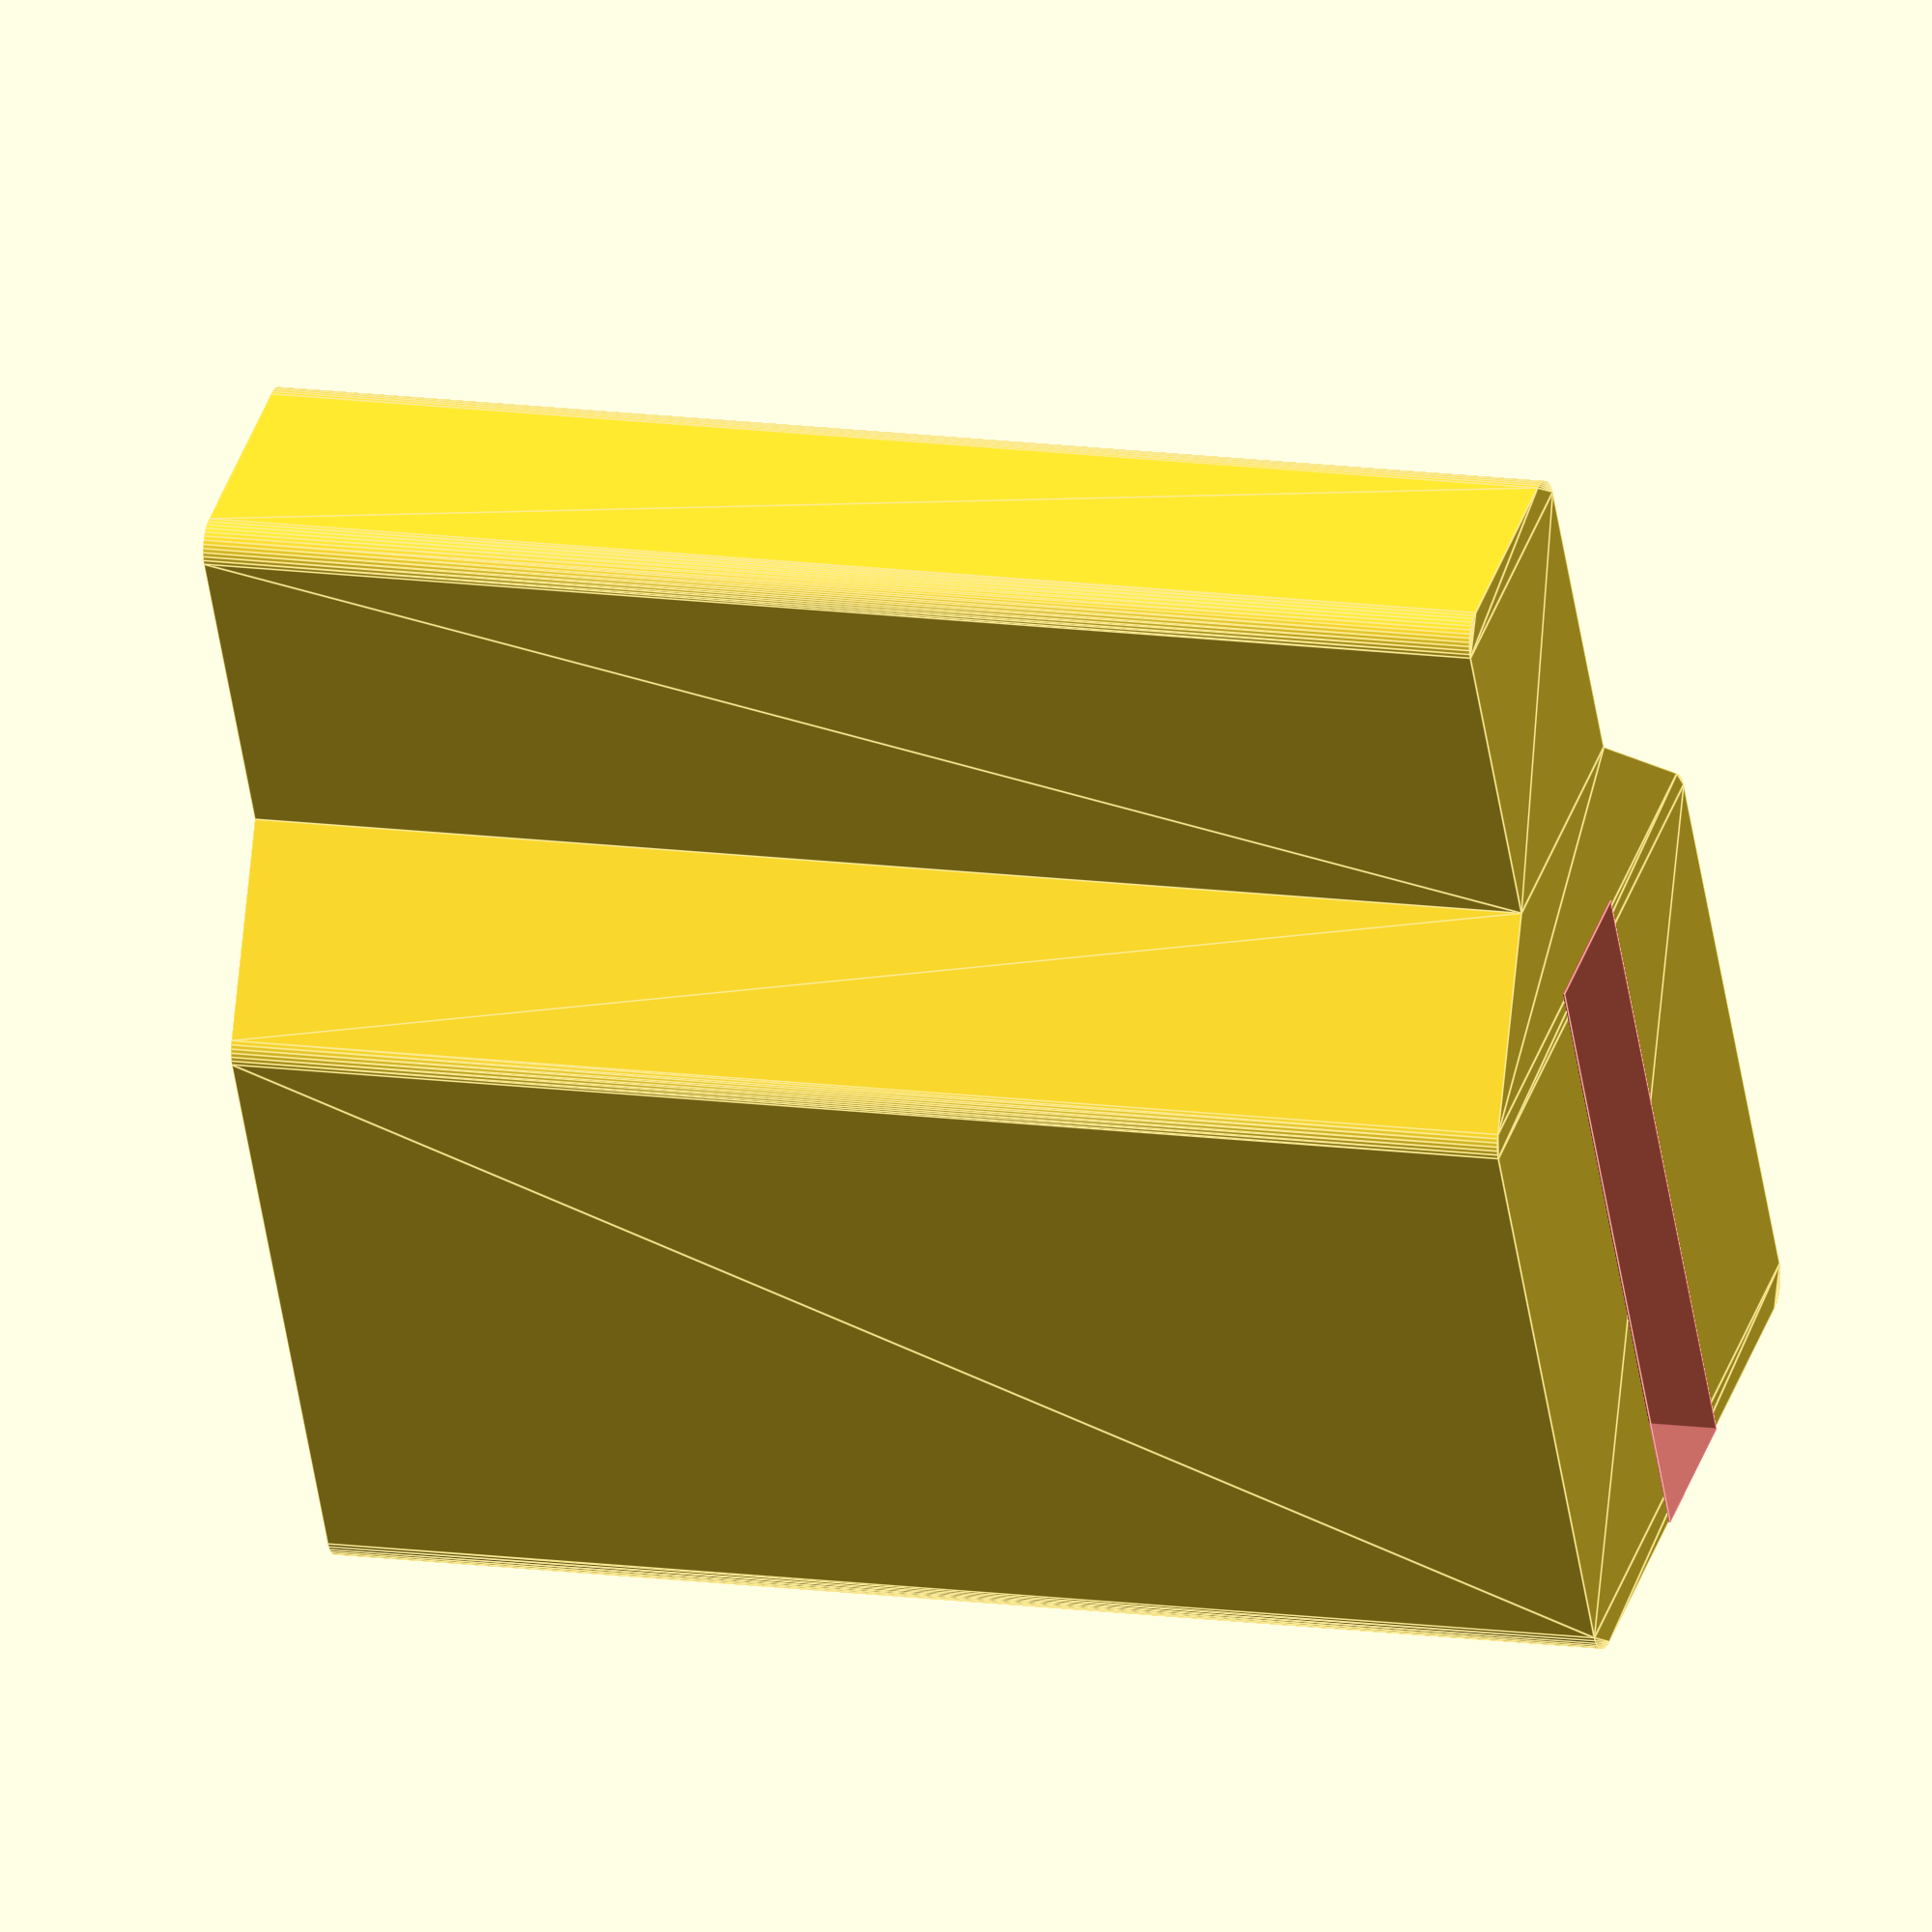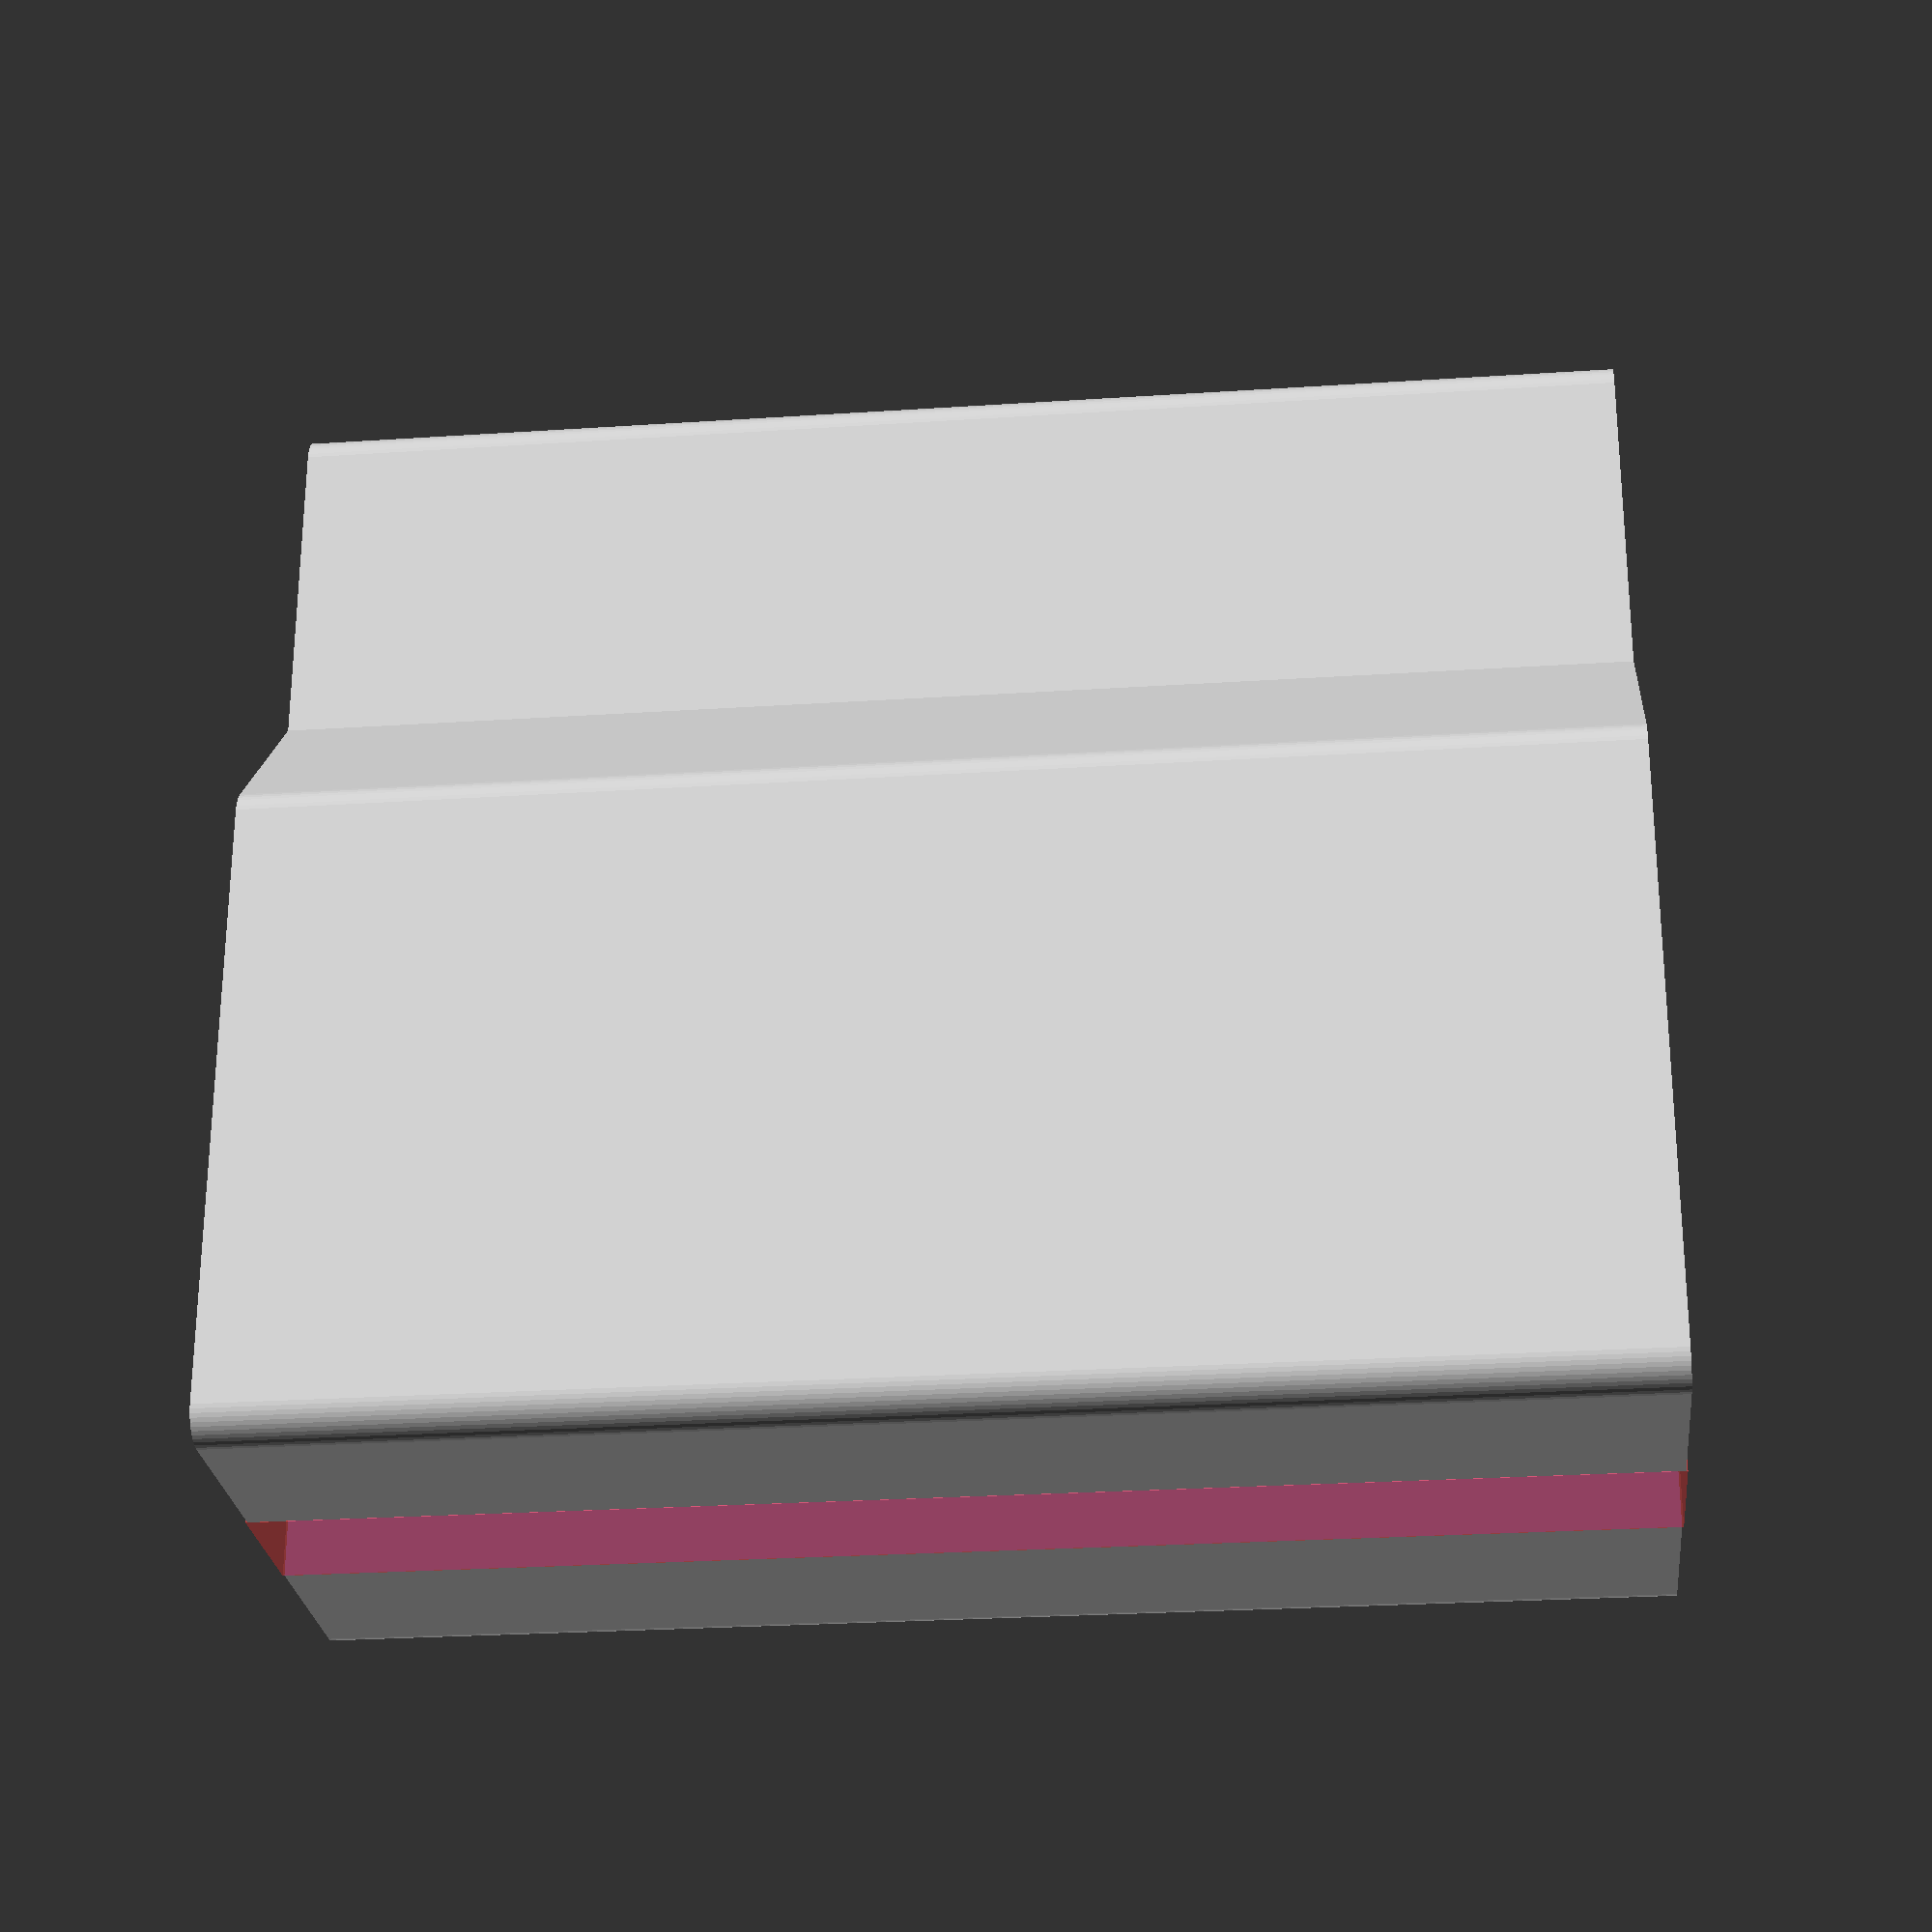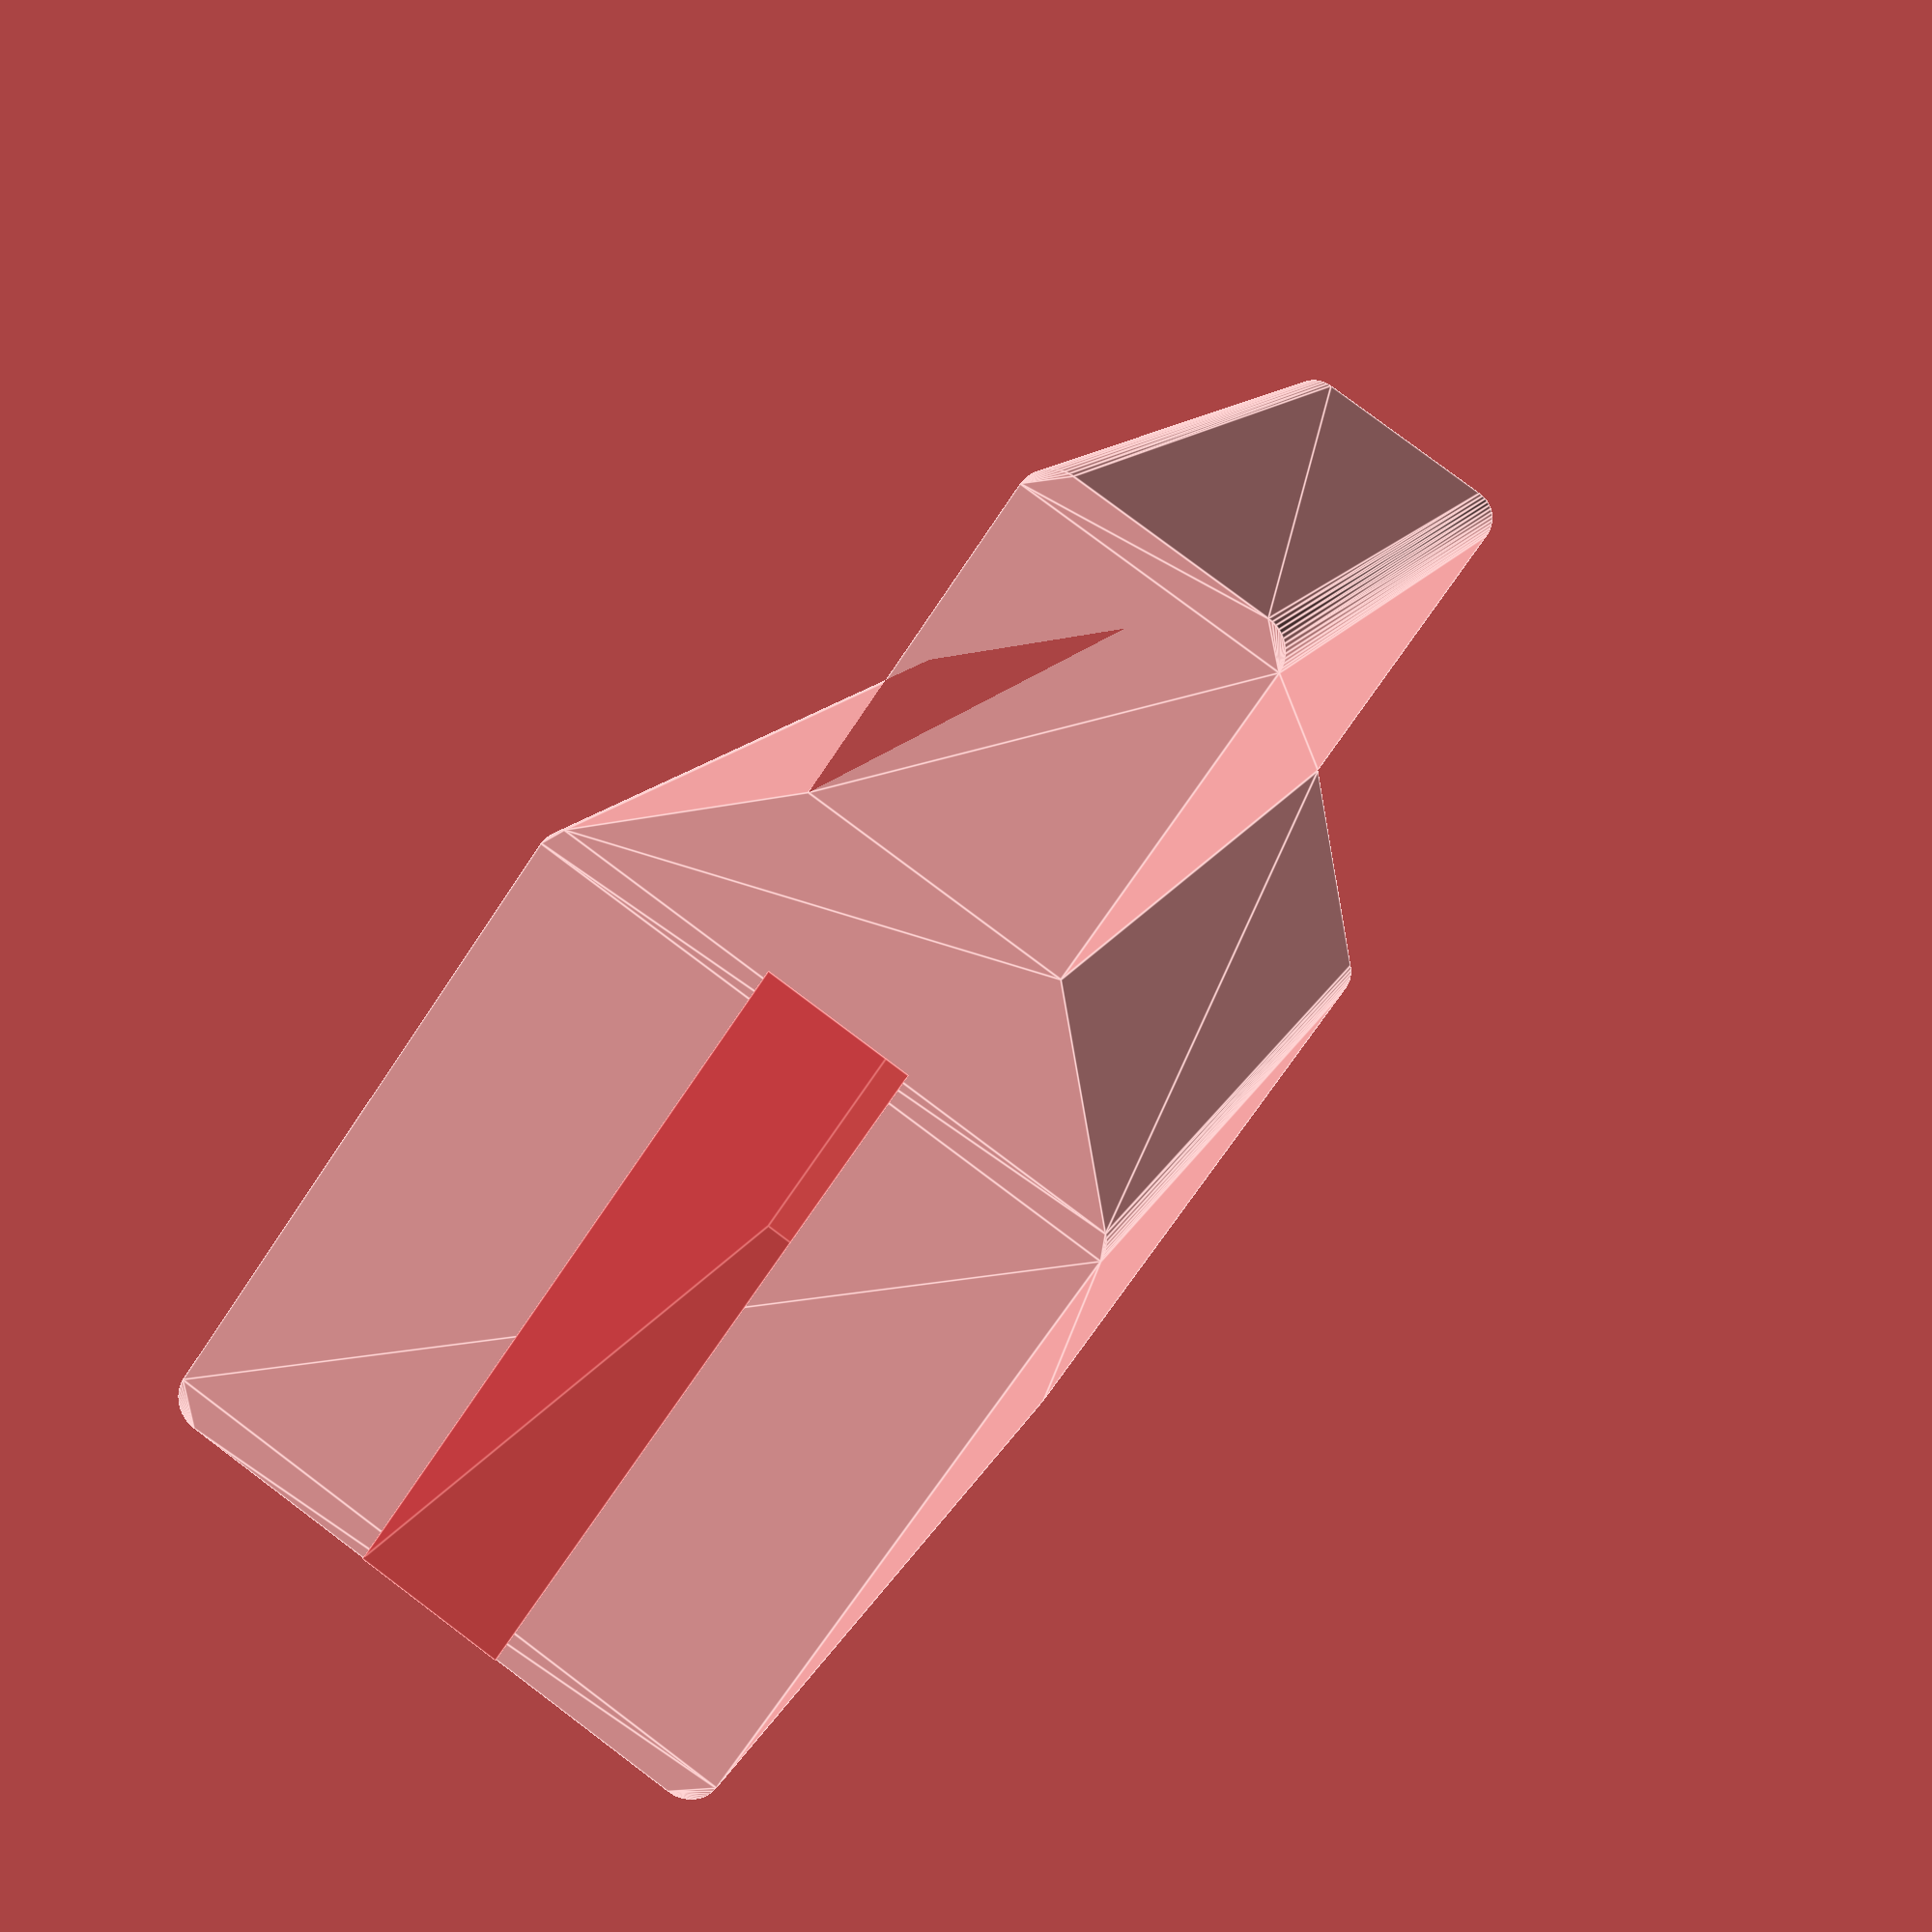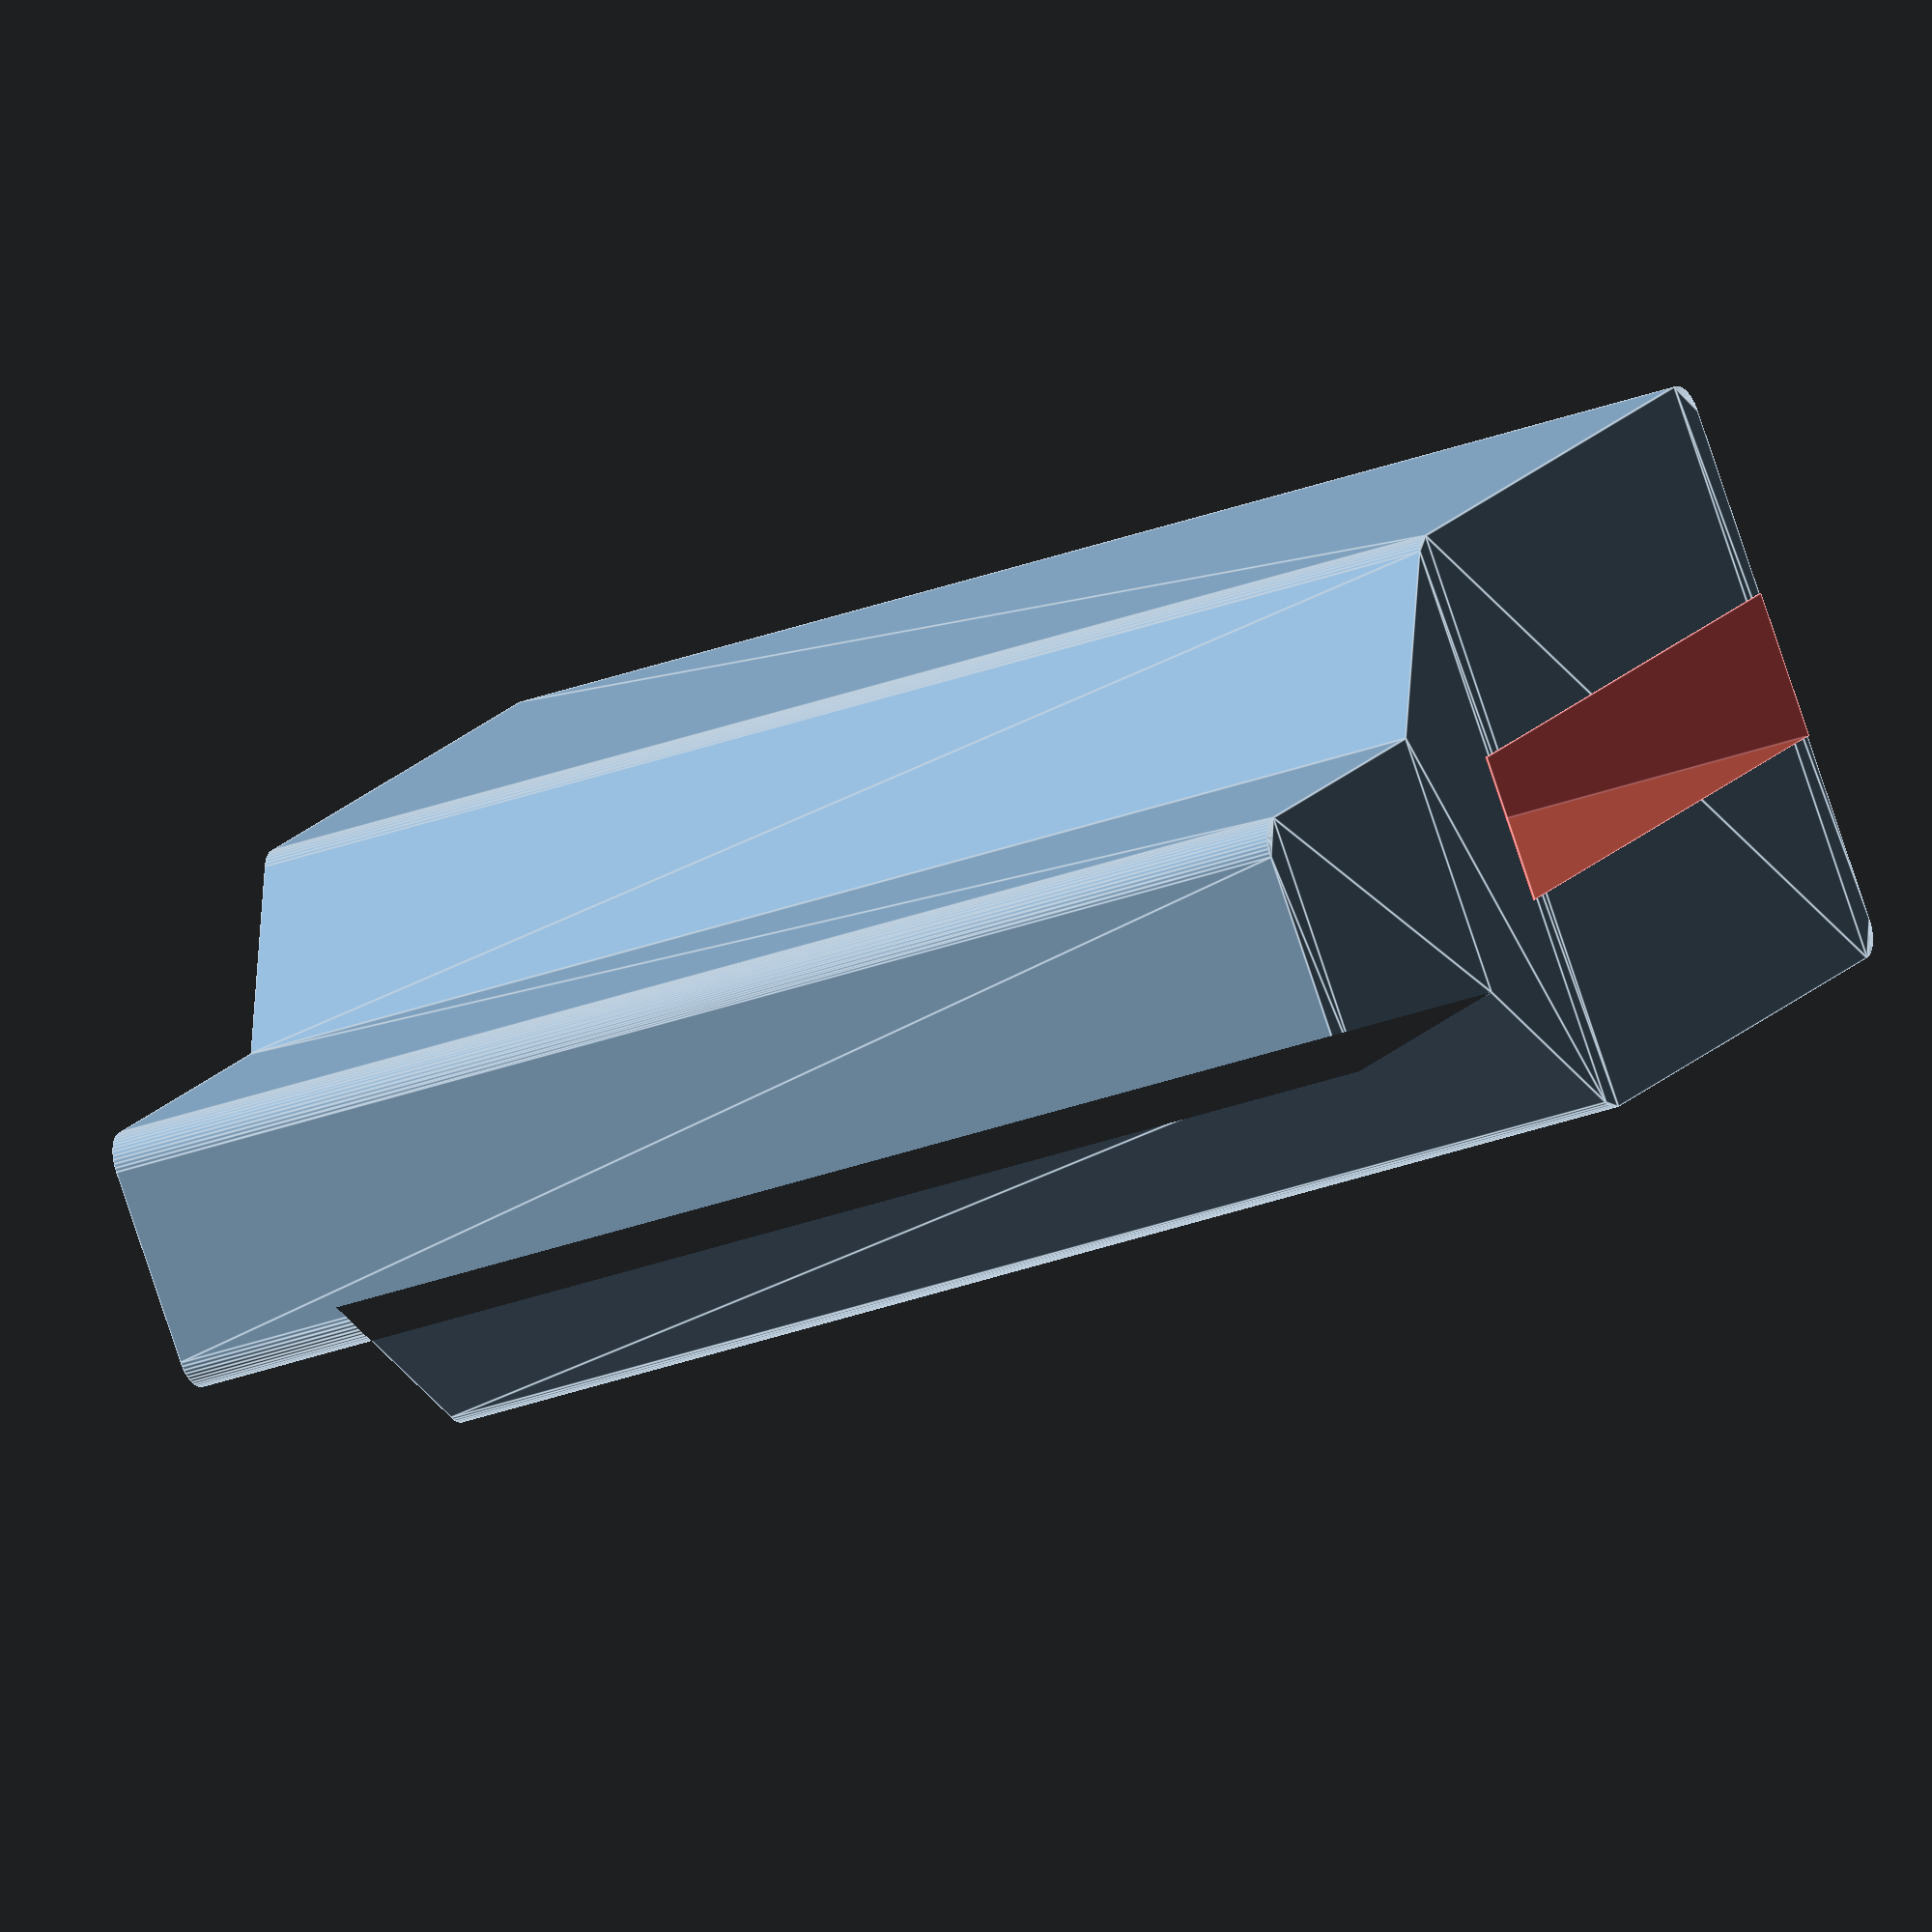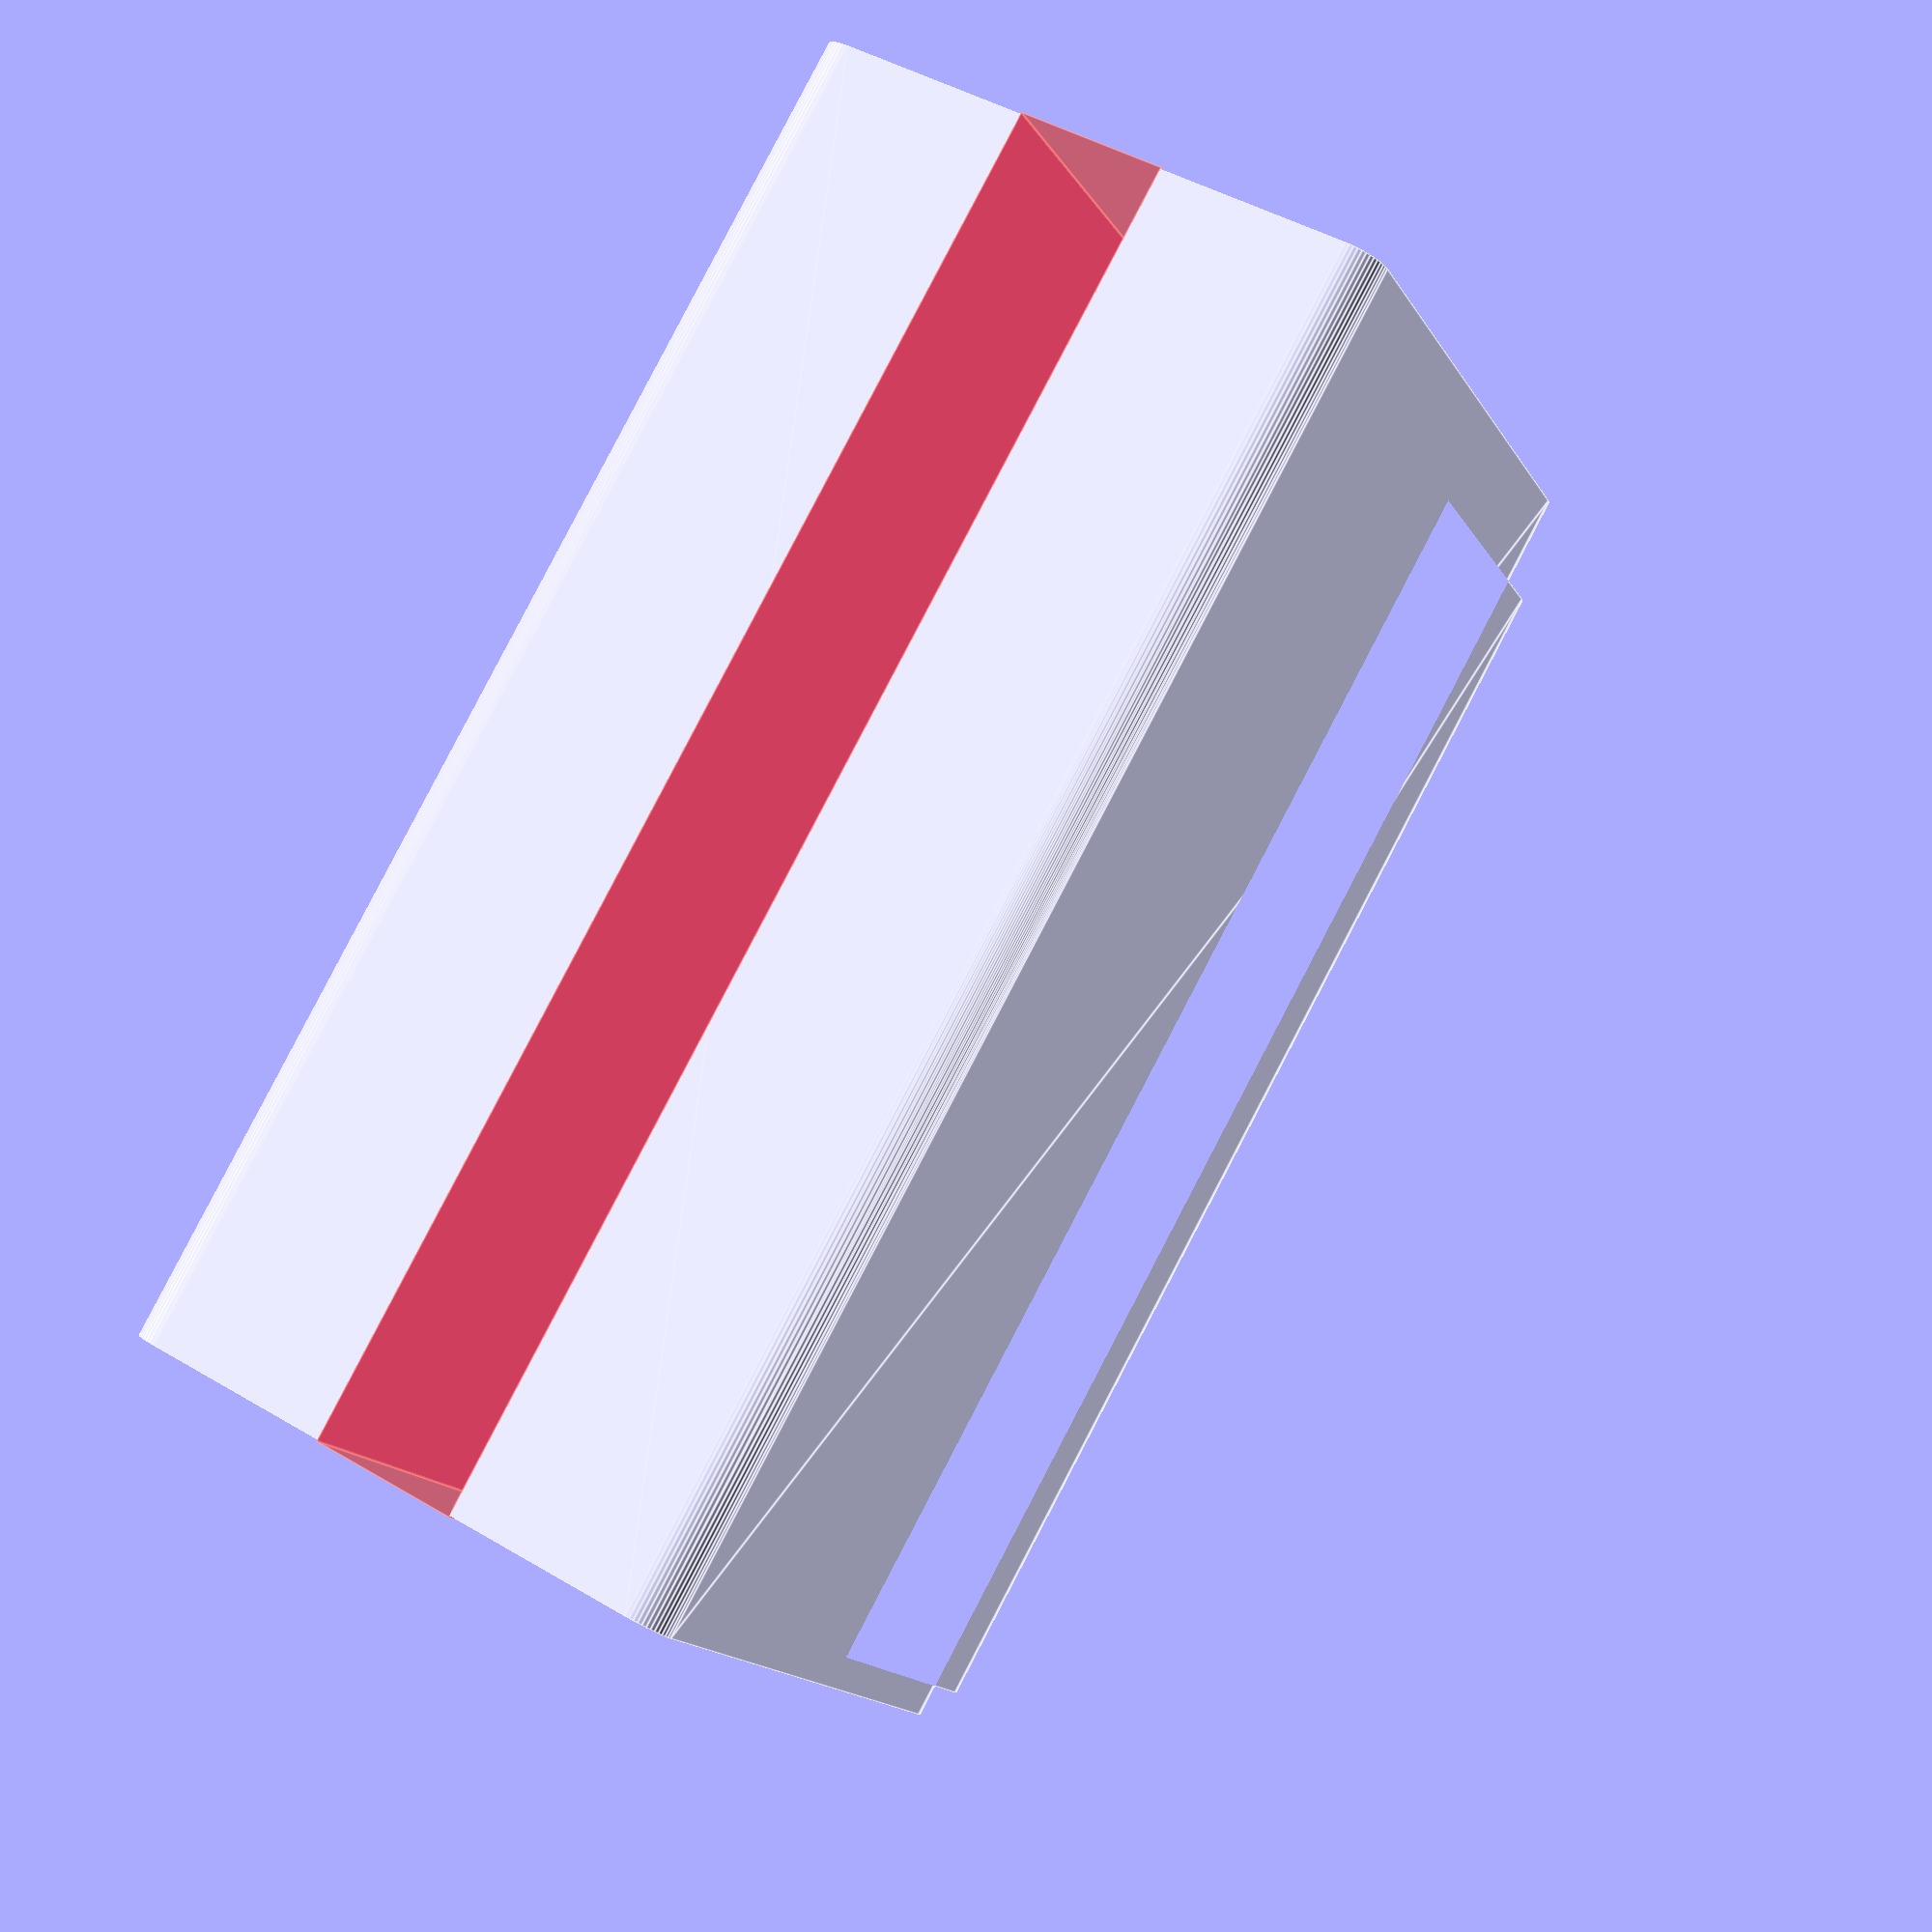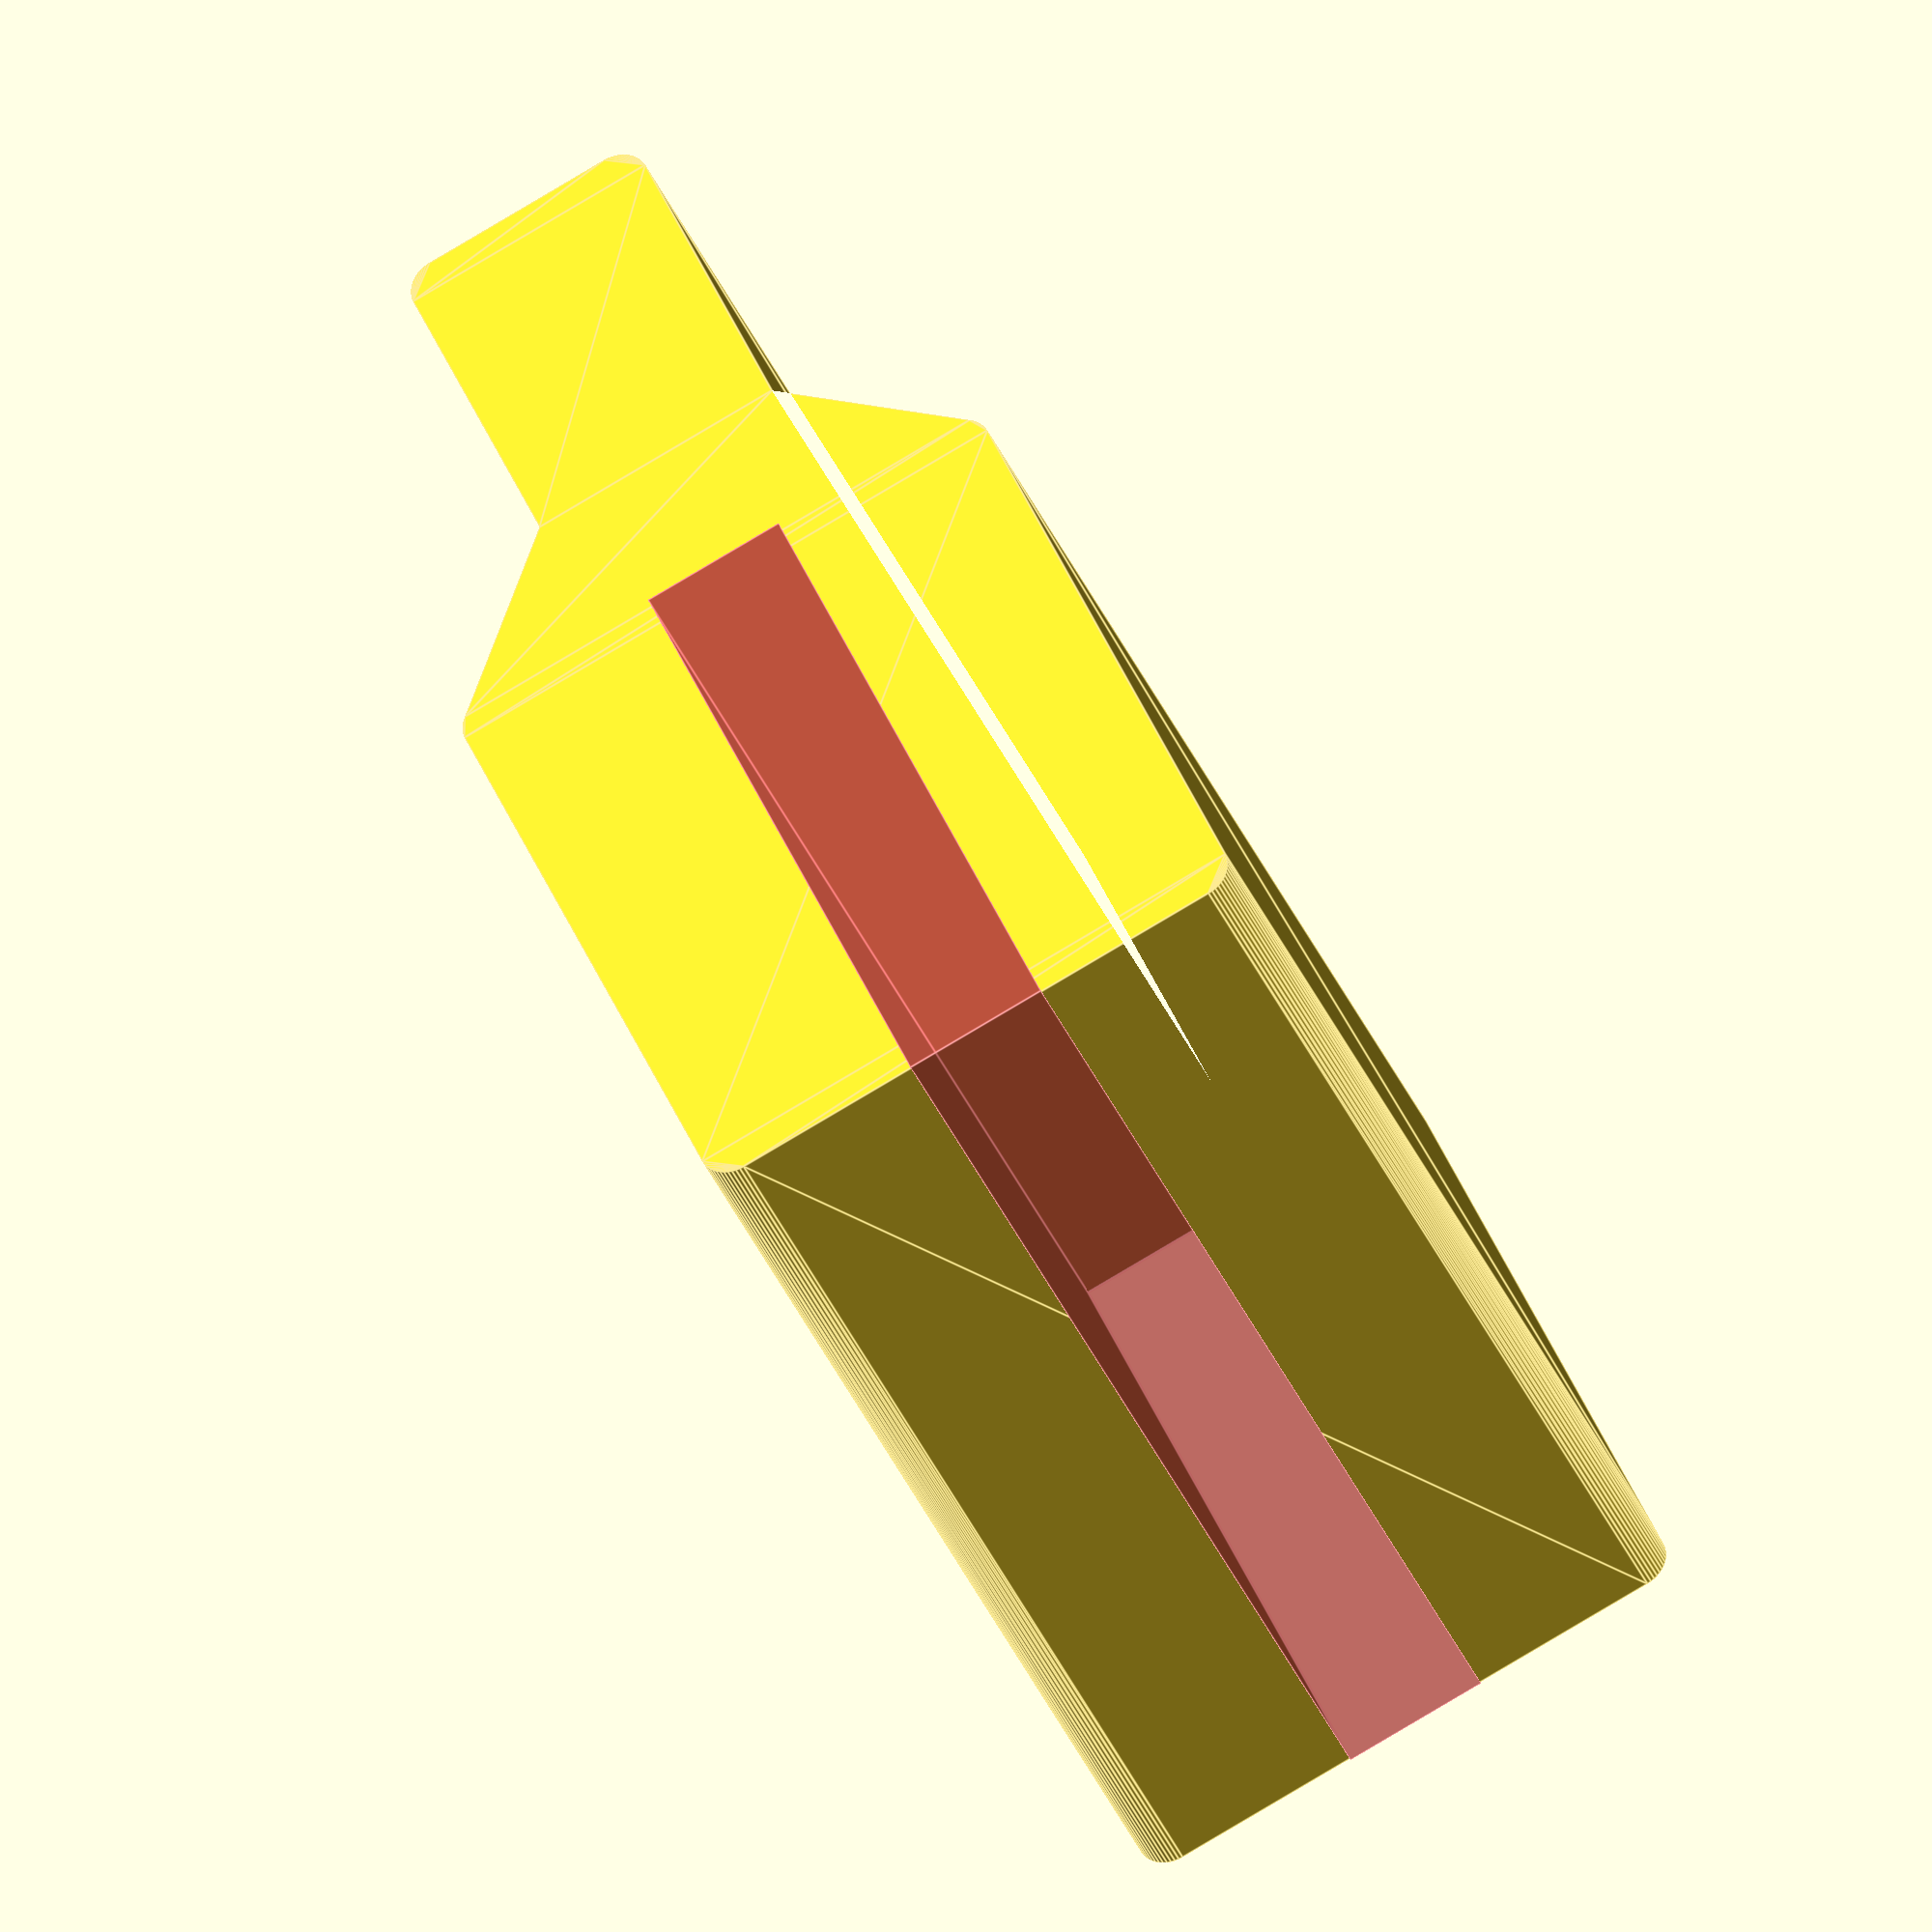
<openscad>
// Stab two at fridge-shelf-holder

// Out measures of holder
length = 40;
width = 37;
height = 15;
underside_height = 3;
solid_width = 21;

// Corner fillet radius
//fillet = 1;

// shelf thickness, + padding
shelf_thickness = 4 + 0.5;
cutout_width = 20;
cutout_offset = 4; // Amount of part not getting a cutout


// Alternative measures
thickness_plate = 18;    // Thickness across the part that holds the class plate
thickness_support = 8;  // Thickness of the support
width = 35;              // Total width of the part
width_plate = 18;        // Width of cutout for plate
width_support = 12;      // Width of part for support
width_transition = width - width_plate - width_support;
thickness_transition = thickness_plate - thickness_support;
corner_radius = 1;       // Add roundness to the corners.
// These makes more sense, when looking at the polygon below.


module main () {
    difference(){
    cube([length,height,width], center = true);

    // And, cut it with this

    translate([0,height/2-shelf_thickness/2-underside_height,solid_width])
    cube([length + 10, shelf_thickness, width], center = true);
    }
}

/*

Ascii art of profile

p1  +----+ p2
    |     \
    |   p3 +----+ p4
    |           |
p0  +-----------+ p5

extruded, mirroed, and gets a partial cutout

*/
module alt_base_shape(length) {
    linear_extrude(height=length, center=true) {
        polygon(points = [
                [corner_radius,0], // p0
                [corner_radius, thickness_plate / 2.0 - corner_radius], // p1
                [corner_radius + width_plate, thickness_plate / 2.0 - corner_radius], // p2
                [corner_radius + width_plate + width_transition, thickness_support / 2.0 - corner_radius], // p3
                [width - corner_radius, thickness_support / 2.0 - corner_radius],
                [width - corner_radius, 0]
            ]);
    }
}

$fn = 50;
module alternative(length, padding) {
    difference() {
        translate([0,0,-corner_radius/2.0]) {
            minkowski() { // Basic shape, without cutout
                union() {
                    alt_base_shape(length-corner_radius);
                    mirror([0,1,0]) {
                        alt_base_shape(length-corner_radius);
                    }
                }
                cylinder(r = corner_radius);
            }
        }
        translate([cutout_width/2.0-0.01,0,-padding]) {
#            cube(size=[cutout_width, shelf_thickness, length+0.1], center=true);
        }
    } 
}
    
// Corner piece
module corner() {
    special_size = 20;
    difference() {
        alternative(special_size, cutout_offset);
        translate([25+width-width_support+1.4,0,-11])
        cube(size=[50, thickness_support + 2, special_size], center=true);       
    }
}

alternative(40, 0);



// main();
</openscad>
<views>
elev=348.3 azim=242.8 roll=290.1 proj=o view=edges
elev=205.7 azim=90.7 roll=263.9 proj=p view=wireframe
elev=169.9 azim=124.7 roll=166.6 proj=p view=edges
elev=206.9 azim=218.0 roll=58.9 proj=o view=edges
elev=94.3 azim=247.4 roll=152.4 proj=p view=edges
elev=212.8 azim=114.3 roll=341.0 proj=o view=edges
</views>
